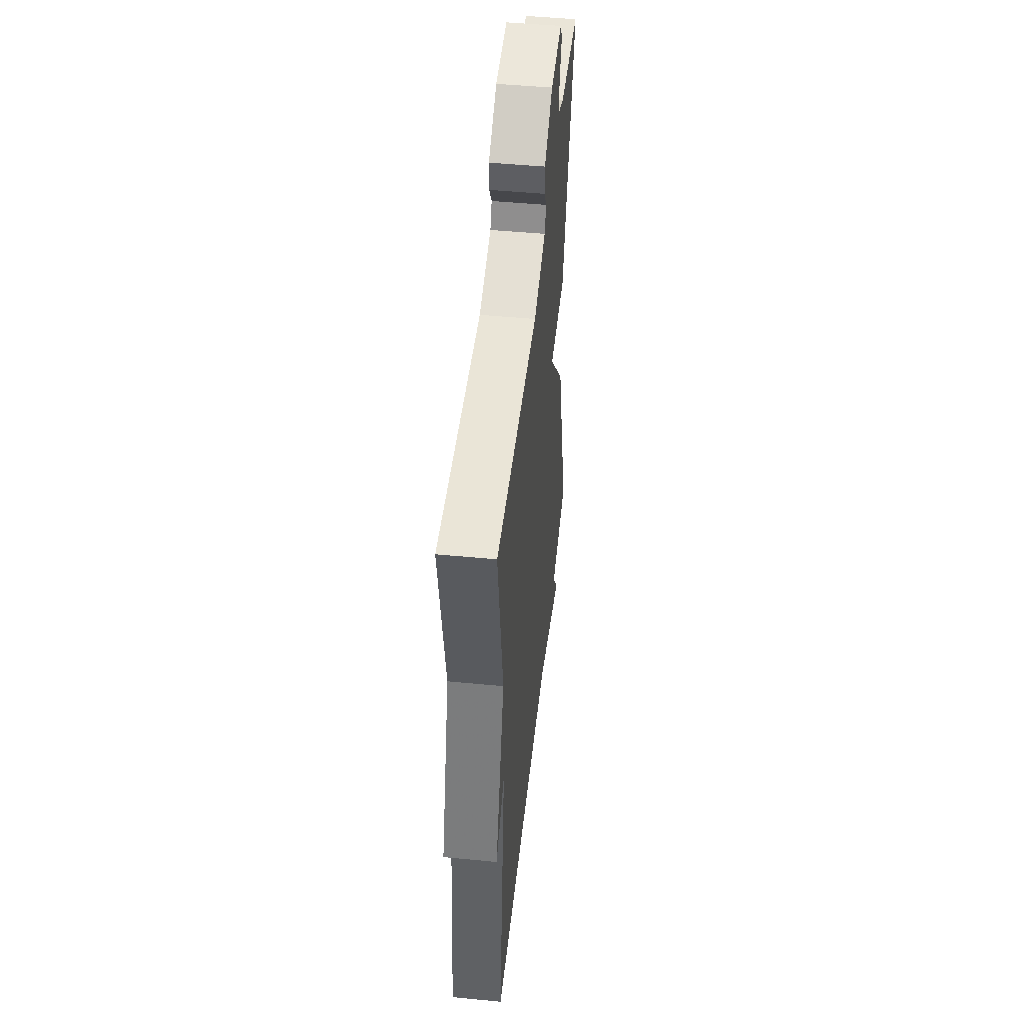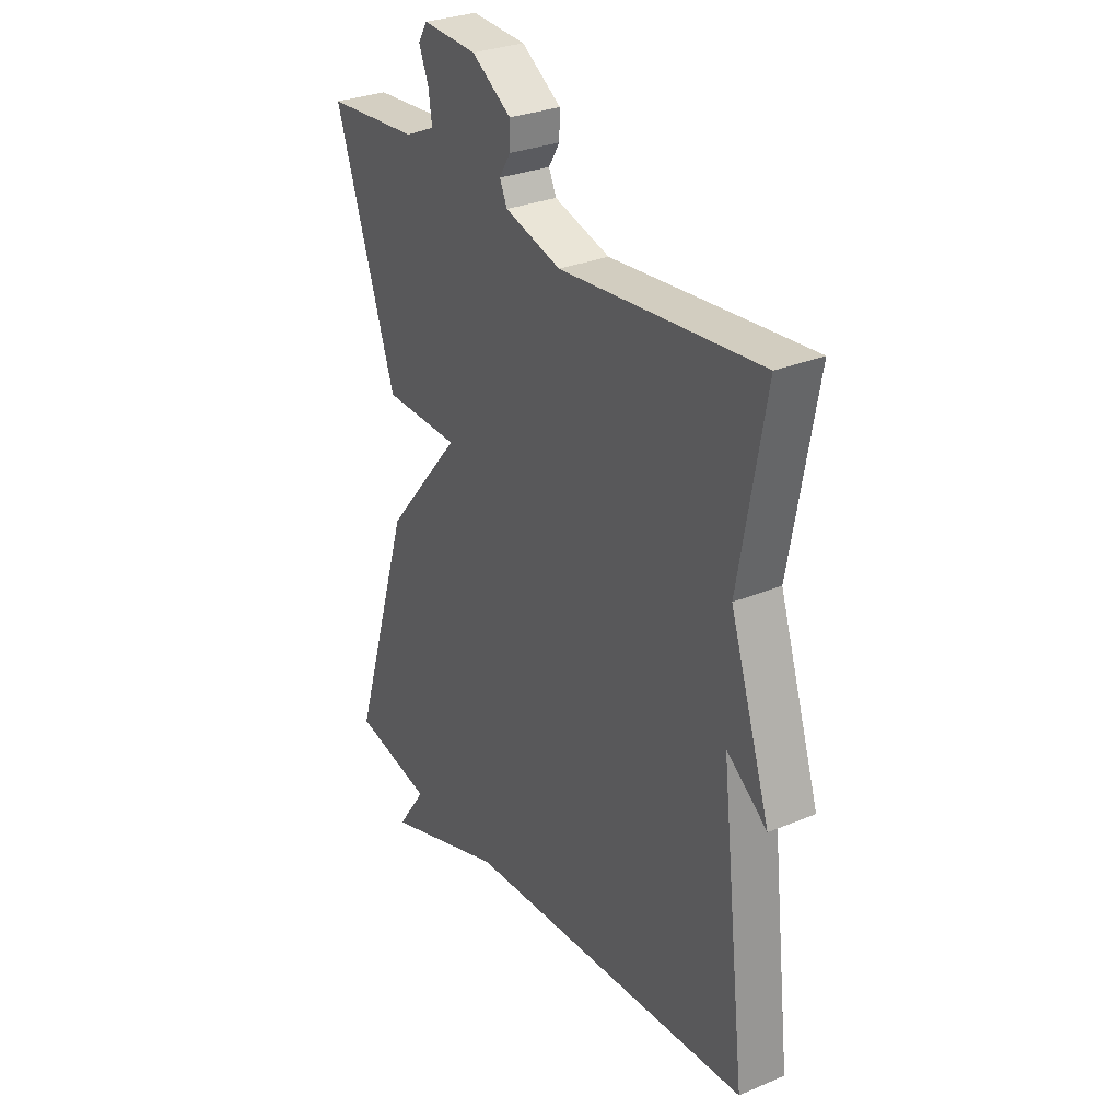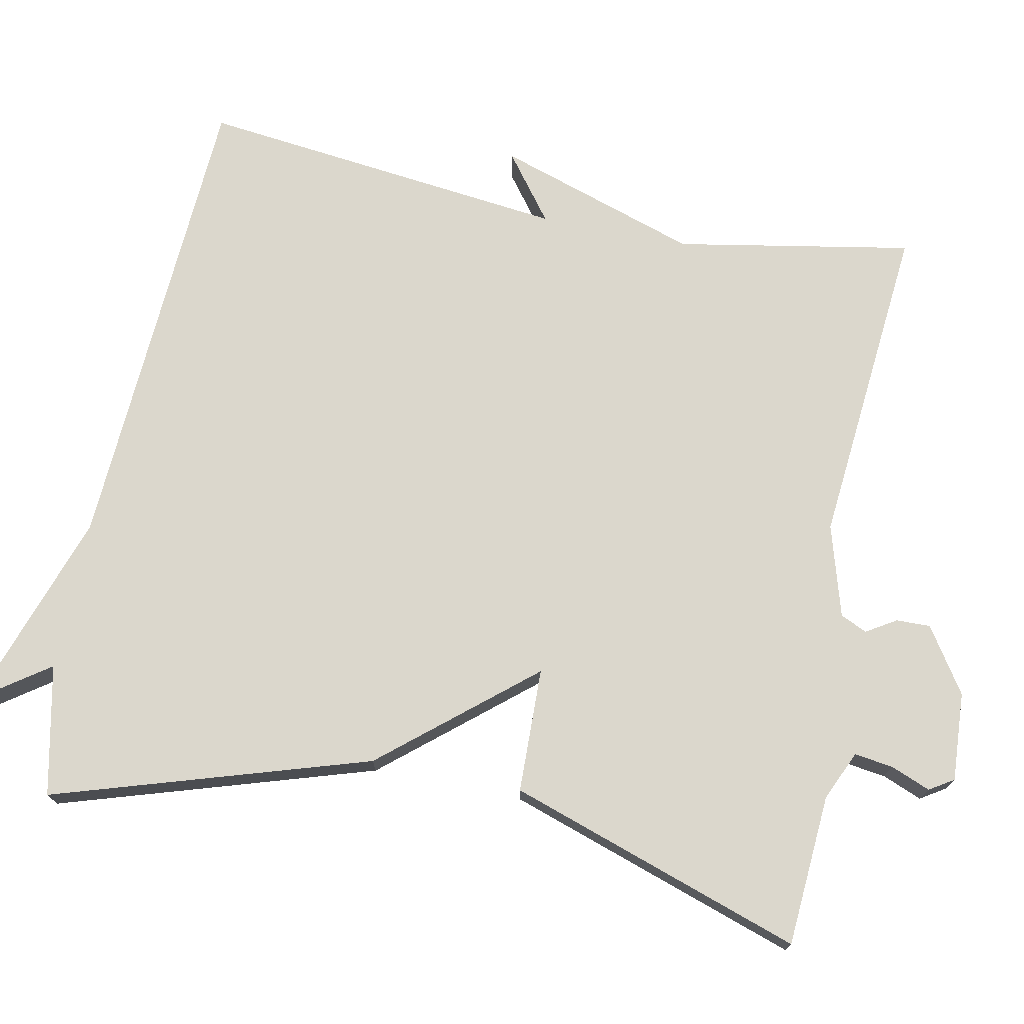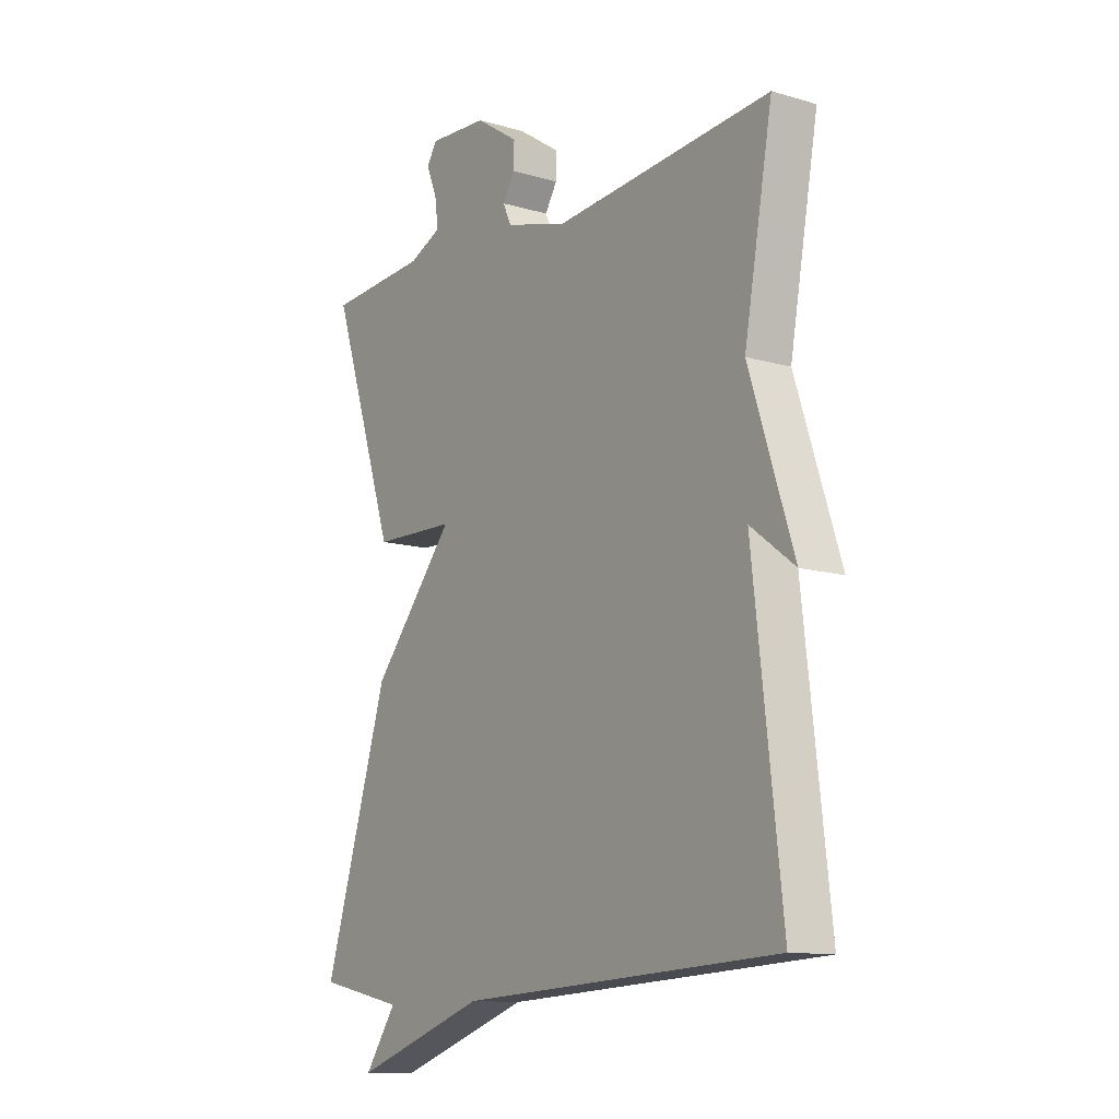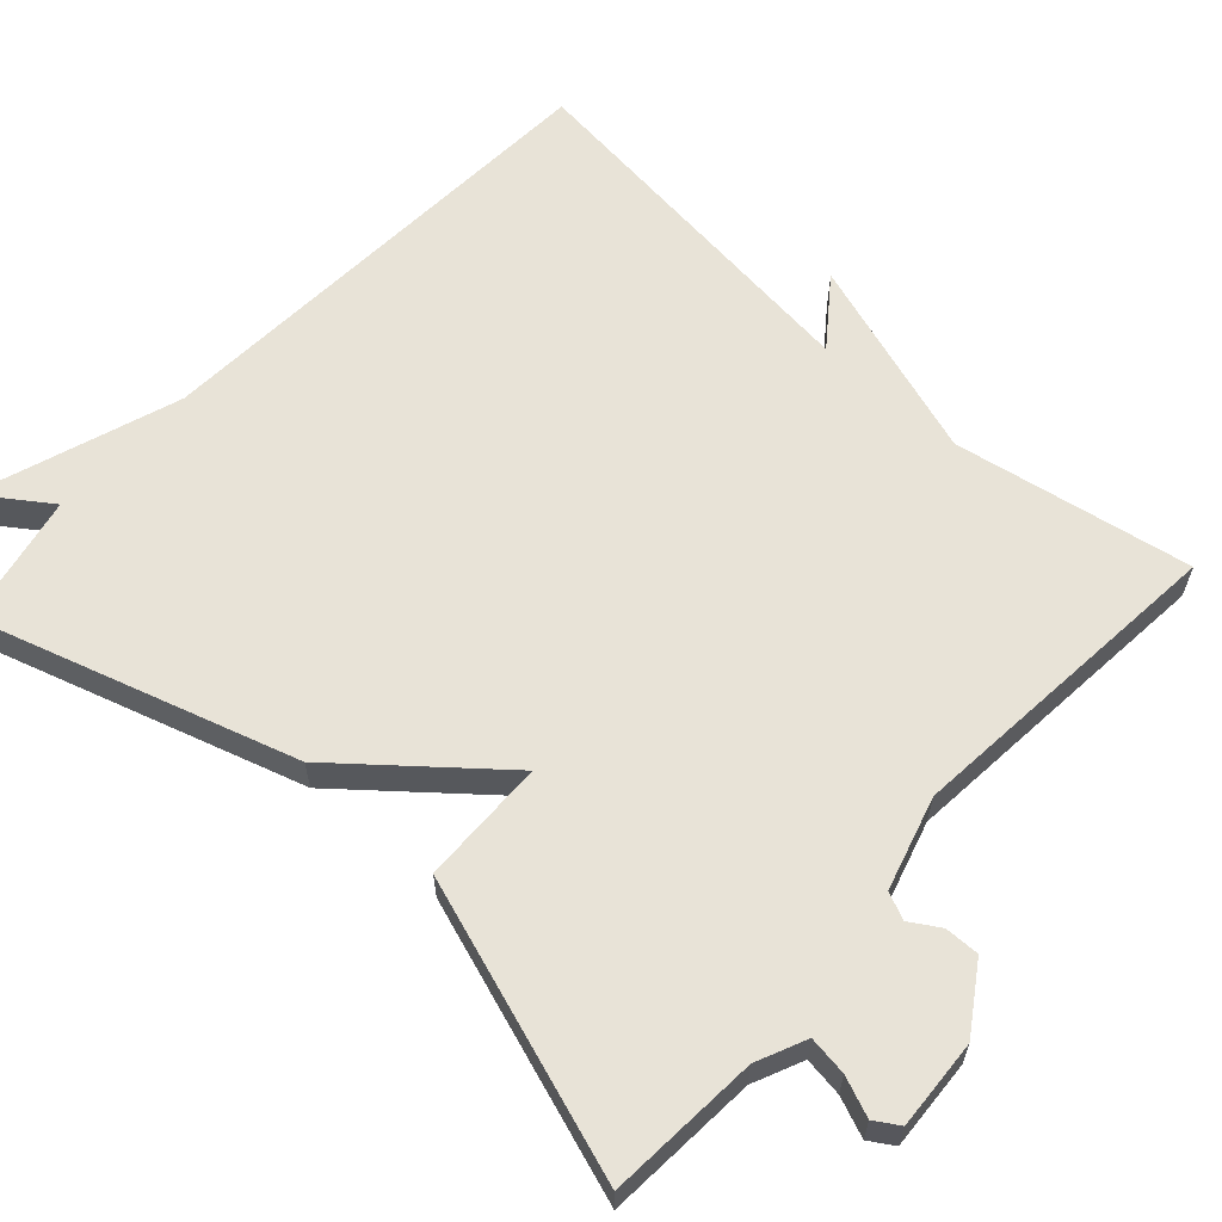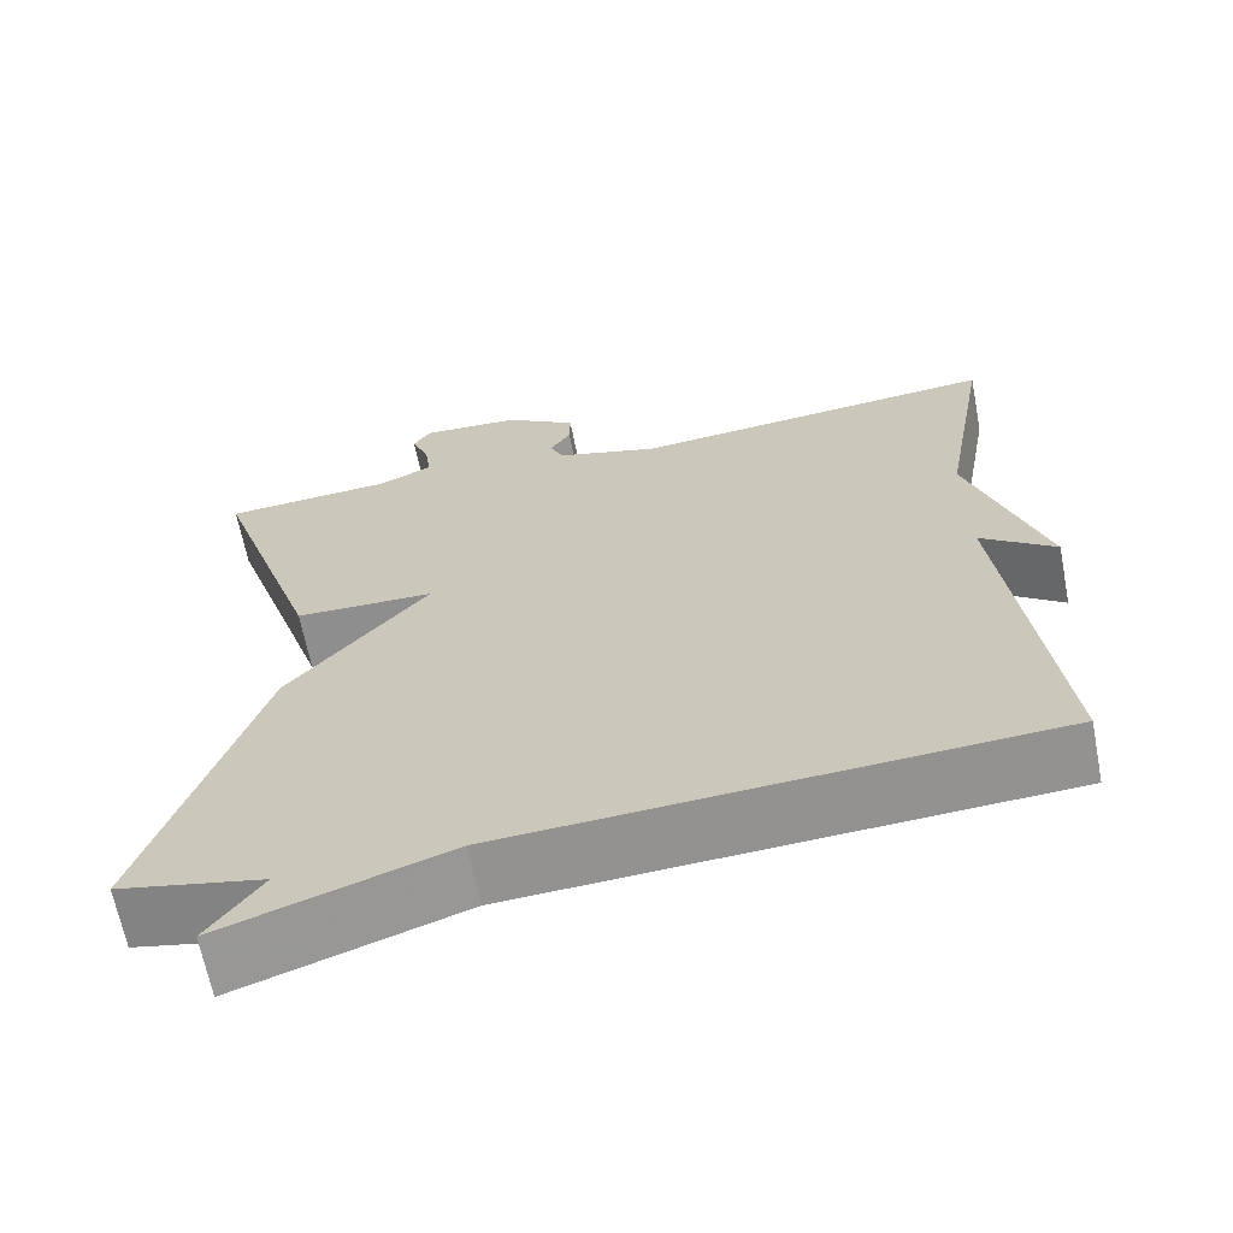
<metadata>
{"format":"obj","ext":"obj","renderer":"f3d","projection":"perspective","resolution":1024,"background":"white","views":[{"elev":48.8,"azim":96.1,"up":"+Z"},{"elev":29.6,"azim":58.4,"up":"+Z"},{"elev":73.3,"azim":-78.7,"up":"+Y"},{"elev":-11.9,"azim":55.1,"up":"+Z"},{"elev":61.8,"azim":-47.7,"up":"+Y"},{"elev":-65.5,"azim":11.0,"up":"+Z"}]}
</metadata>
<code>
v 0.5 0.07 -0.5
v -0.129 0.07 -0.536
v -0.392 0.07 -0.626
v -0.329 0.07 -0.536
v -0.5 0.07 -0.5
v -0.371 0.07 -0.086
v -0.207 0.07 0.11
v -0.371 0.07 0.114
v -0.5 0.07 0.5
v -0.301 0.07 0.514
v -0.236 0.07 0.543
v -0.243 0.07 0.594
v -0.264 0.07 0.646
v -0.244 0.07 0.678
v -0.127 0.07 0.671
v -0.042 0.07 0.615
v -0.043 0.07 0.57
v -0.067 0.07 0.531
v -0.051 0.07 0.496
v 0.07 0.07 0.461
v 0.5 0.07 0.5
v 0.444 0.07 0.189
v 0.531 0.07 -0.077
v 0.444 0.07 -0.011
v 0.5 0 -0.5
v -0.129 0 -0.536
v -0.392 0 -0.626
v -0.329 0 -0.536
v -0.5 0 -0.5
v -0.371 0 -0.086
v -0.207 0 0.11
v -0.371 0 0.114
v -0.5 0 0.5
v -0.301 0 0.514
v -0.236 0 0.543
v -0.243 0 0.594
v -0.264 0 0.646
v -0.244 0 0.678
v -0.127 0 0.671
v -0.042 0 0.615
v -0.043 0 0.57
v -0.067 0 0.531
v -0.051 0 0.496
v 0.07 0 0.461
v 0.5 0 0.5
v 0.444 0 0.189
v 0.531 0 -0.077
v 0.444 0 -0.011
f 22 23 24
f 20 21 22
f 19 20 22 24
f 16 17 18
f 15 16 18
f 14 15 18
f 13 14 18
f 12 13 18
f 11 12 18 19
f 19 24 1
f 11 19 1
f 10 11 1
f 7 8 9 10
f 4 5 6 7
f 2 3 4
f 2 4 7
f 1 2 7
f 1 7 10
f 48 47 46
f 46 45 44
f 48 46 44 43
f 42 41 40
f 42 40 39
f 42 39 38
f 42 38 37
f 42 37 36
f 43 42 36 35
f 25 48 43
f 25 43 35
f 25 35 34
f 34 33 32 31
f 31 30 29 28
f 28 27 26
f 31 28 26
f 31 26 25
f 34 31 25
f 1 25 26 2
f 2 26 27 3
f 3 27 28 4
f 4 28 29 5
f 5 29 30 6
f 6 30 31 7
f 7 31 32 8
f 8 32 33 9
f 9 33 34 10
f 10 34 35 11
f 11 35 36 12
f 12 36 37 13
f 13 37 38 14
f 14 38 39 15
f 15 39 40 16
f 16 40 41 17
f 17 41 42 18
f 18 42 43 19
f 19 43 44 20
f 20 44 45 21
f 21 45 46 22
f 22 46 47 23
f 23 47 48 24
f 24 48 25 1

</code>
